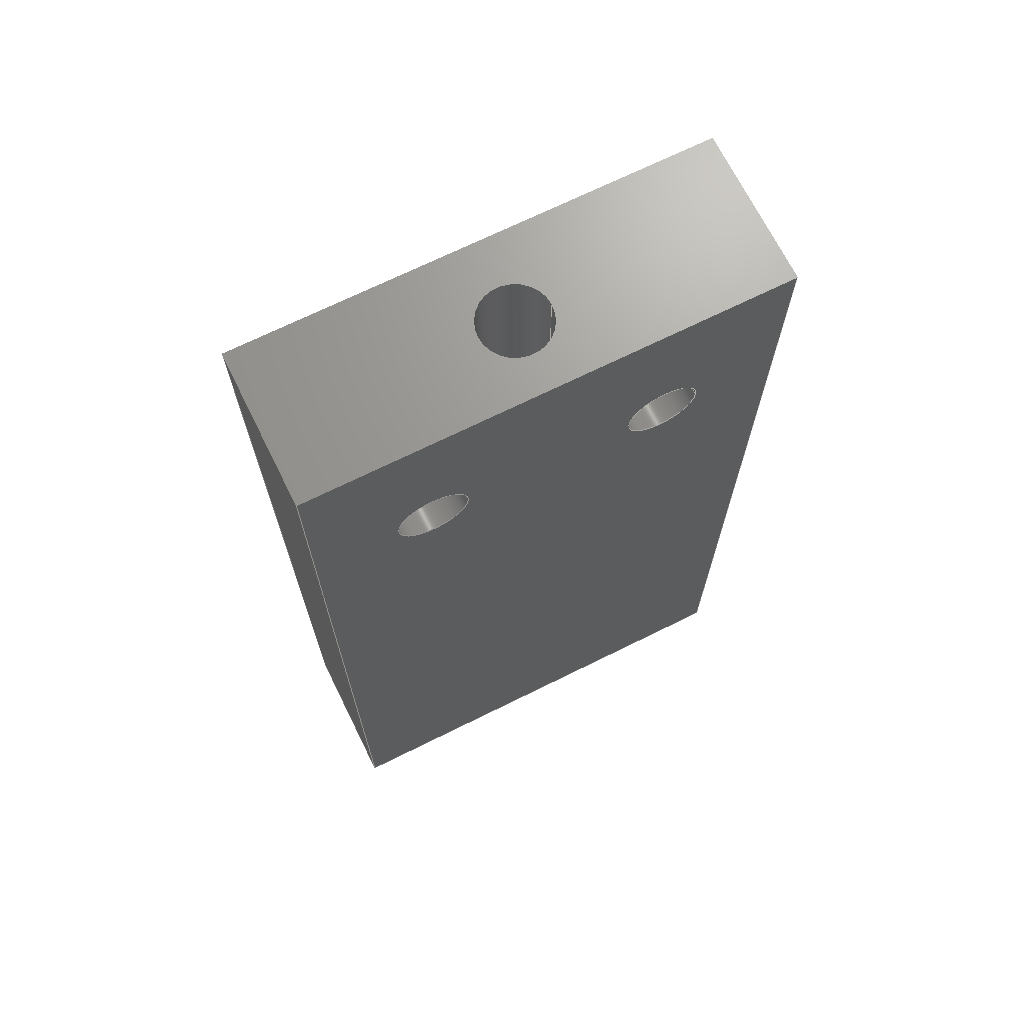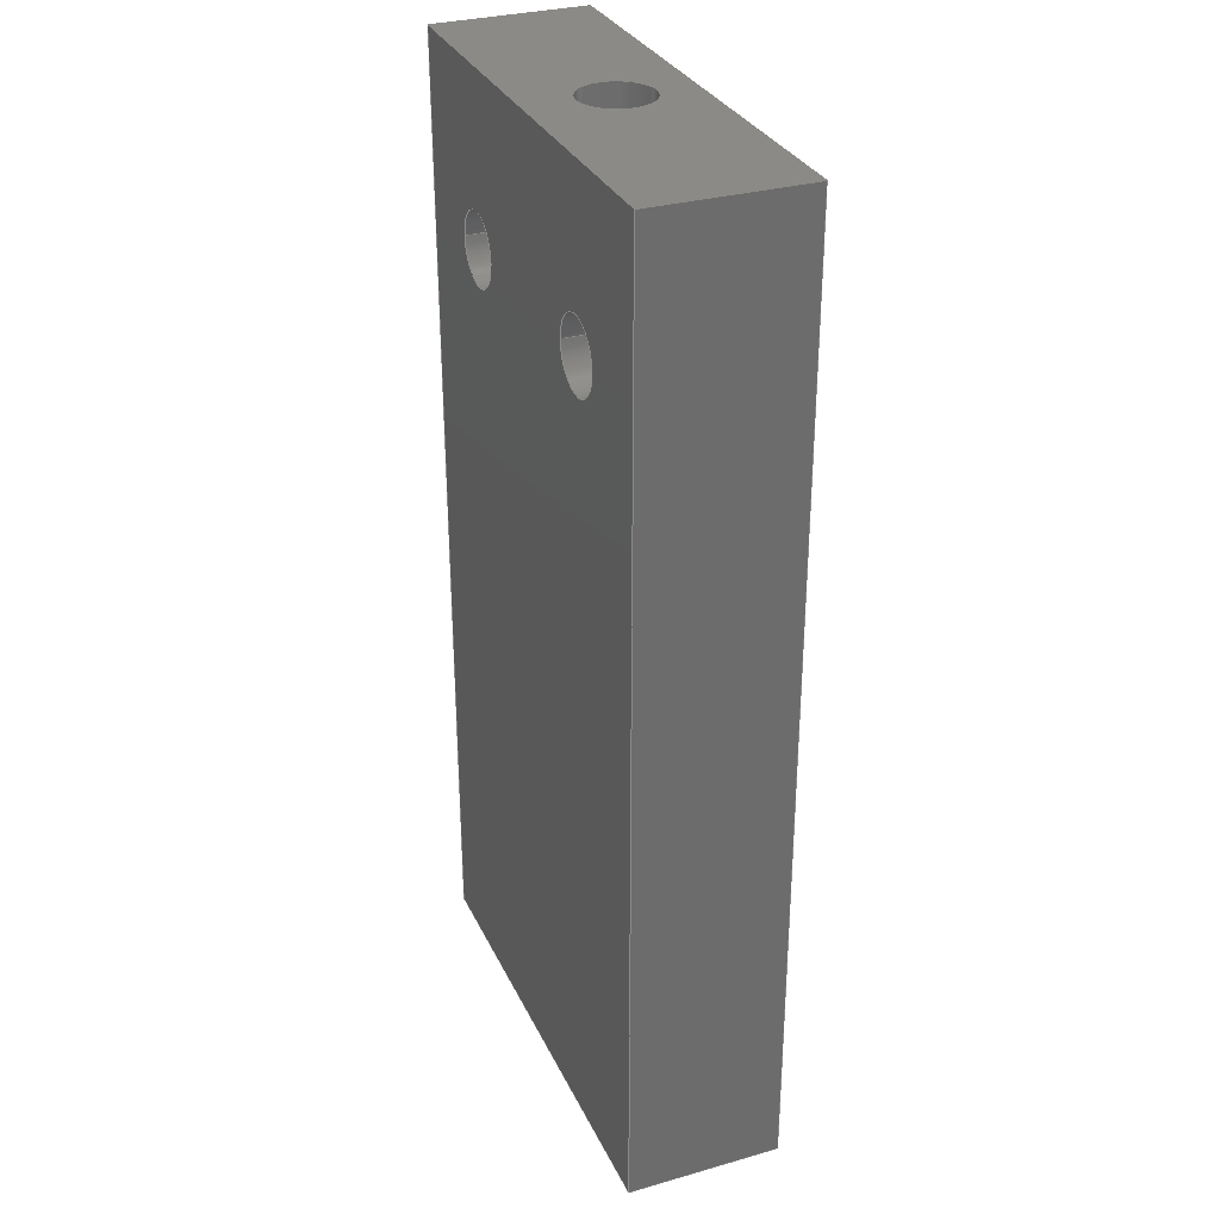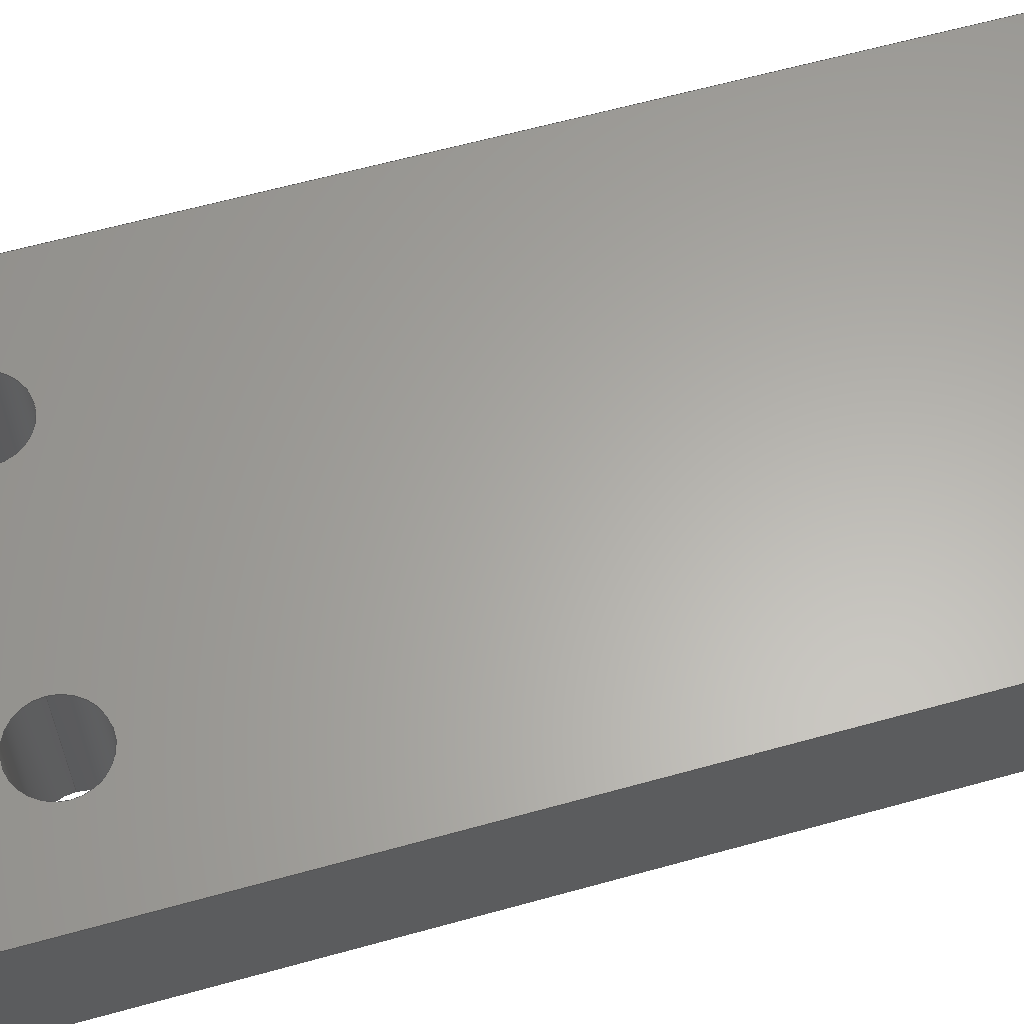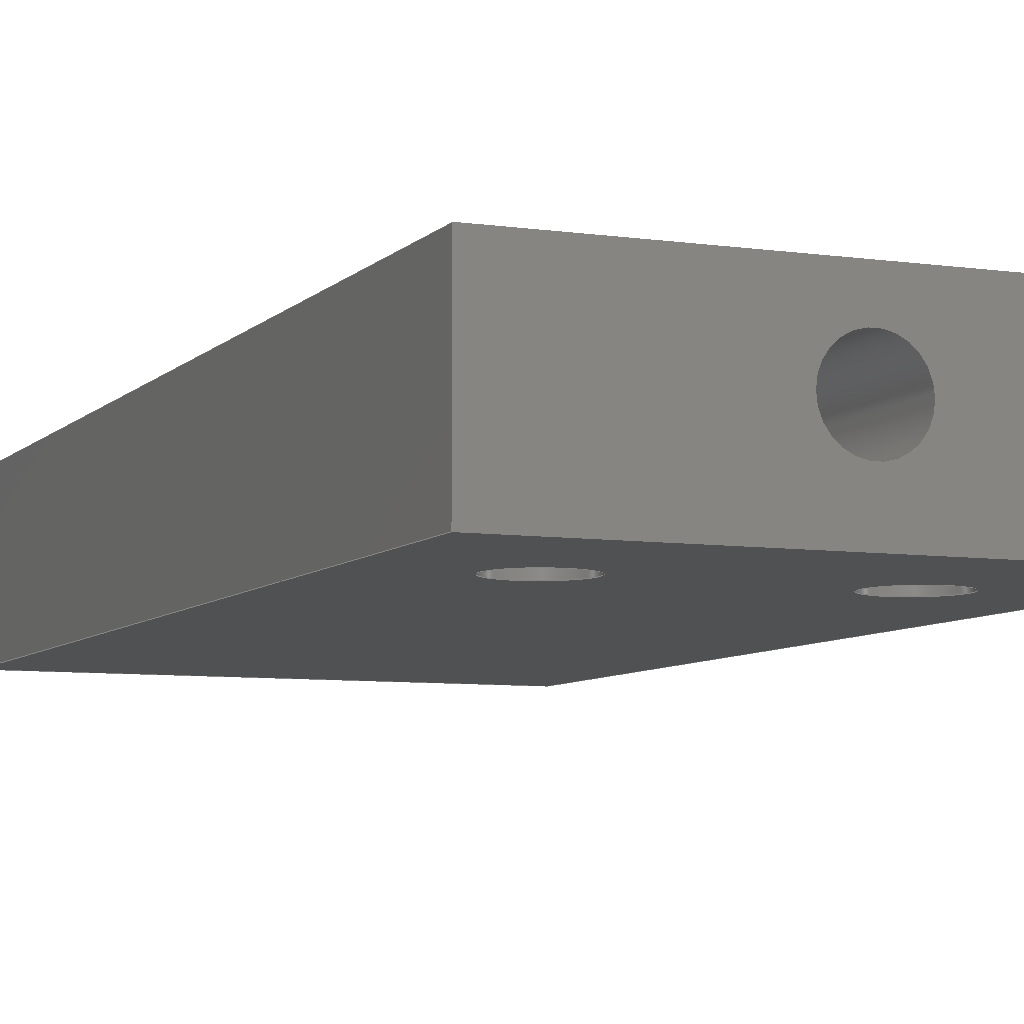
<metadata>
{"format":"step","ext":"step","renderer":"f3d","projection":"perspective","resolution":1024,"background":"white","views":[{"elev":69.7,"azim":153.6,"up":"+Z"},{"elev":31.2,"azim":68.0,"up":"+Z"},{"elev":62.8,"azim":74.3,"up":"+Y"},{"elev":-7.1,"azim":-22.9,"up":"+Y"}]}
</metadata>
<code>
ISO-10303-21;
DATA;
#1=MECHANICAL_DESIGN_GEOMETRIC_PRESENTATION_REPRESENTATION('',(#4),#291);
#2=SHAPE_REPRESENTATION_RELATIONSHIP('SRR','None',#298,#3);
#3=ADVANCED_BREP_SHAPE_REPRESENTATION('',(#5),#290);
#4=STYLED_ITEM('',(#307),#5);
#5=MANIFOLD_SOLID_BREP('\X2\5B9e+04F53\X0\1',#167);
#6=FACE_BOUND('',#29,.T.);
#7=FACE_BOUND('',#30,.T.);
#8=FACE_BOUND('',#32,.T.);
#9=FACE_BOUND('',#33,.T.);
#10=FACE_BOUND('',#36,.T.);
#11=FACE_BOUND('',#40,.T.);
#12=PLANE('',#184);
#13=PLANE('',#187);
#14=PLANE('',#190);
#15=PLANE('',#191);
#16=PLANE('',#194);
#17=PLANE('',#195);
#18=FACE_OUTER_BOUND('',#27,.T.);
#19=FACE_OUTER_BOUND('',#28,.T.);
#20=FACE_OUTER_BOUND('',#31,.T.);
#21=FACE_OUTER_BOUND('',#34,.T.);
#22=FACE_OUTER_BOUND('',#35,.T.);
#23=FACE_OUTER_BOUND('',#37,.T.);
#24=FACE_OUTER_BOUND('',#38,.T.);
#25=FACE_OUTER_BOUND('',#39,.T.);
#26=FACE_OUTER_BOUND('',#41,.T.);
#27=EDGE_LOOP('',(#113,#114,#115,#116));
#28=EDGE_LOOP('',(#117,#118,#119,#120));
#29=EDGE_LOOP('',(#121));
#30=EDGE_LOOP('',(#122));
#31=EDGE_LOOP('',(#123,#124,#125,#126));
#32=EDGE_LOOP('',(#127));
#33=EDGE_LOOP('',(#128));
#34=EDGE_LOOP('',(#129,#130,#131,#132));
#35=EDGE_LOOP('',(#133,#134,#135,#136));
#36=EDGE_LOOP('',(#137));
#37=EDGE_LOOP('',(#138,#139,#140,#141));
#38=EDGE_LOOP('',(#142,#143,#144,#145));
#39=EDGE_LOOP('',(#146,#147,#148,#149));
#40=EDGE_LOOP('',(#150));
#41=EDGE_LOOP('',(#151,#152,#153,#154));
#42=LINE('',#248,#57);
#43=LINE('',#253,#58);
#44=LINE('',#255,#59);
#45=LINE('',#257,#60);
#46=LINE('',#258,#61);
#47=LINE('',#266,#62);
#48=LINE('',#268,#63);
#49=LINE('',#270,#64);
#50=LINE('',#271,#65);
#51=LINE('',#277,#66);
#52=LINE('',#278,#67);
#53=LINE('',#280,#68);
#54=LINE('',#282,#69);
#55=LINE('',#284,#70);
#56=LINE('',#286,#71);
#57=VECTOR('',#202,1.5);
#58=VECTOR('',#207,10);
#59=VECTOR('',#208,10);
#60=VECTOR('',#209,10);
#61=VECTOR('',#210,10);
#62=VECTOR('',#217,10);
#63=VECTOR('',#218,10);
#64=VECTOR('',#219,10);
#65=VECTOR('',#220,10);
#66=VECTOR('',#227,10);
#67=VECTOR('',#228,10);
#68=VECTOR('',#231,10);
#69=VECTOR('',#234,1.5);
#70=VECTOR('',#237,1.5);
#71=VECTOR('',#240,10);
#72=CIRCLE('',#182,1.5);
#73=CIRCLE('',#183,1.5);
#74=CIRCLE('',#185,1.5);
#75=CIRCLE('',#186,1.5);
#76=CIRCLE('',#188,1.5);
#77=CIRCLE('',#189,1.5);
#78=VERTEX_POINT('',#245);
#79=VERTEX_POINT('',#247);
#80=VERTEX_POINT('',#251);
#81=VERTEX_POINT('',#252);
#82=VERTEX_POINT('',#254);
#83=VERTEX_POINT('',#256);
#84=VERTEX_POINT('',#259);
#85=VERTEX_POINT('',#261);
#86=VERTEX_POINT('',#264);
#87=VERTEX_POINT('',#265);
#88=VERTEX_POINT('',#267);
#89=VERTEX_POINT('',#269);
#90=VERTEX_POINT('',#272);
#91=VERTEX_POINT('',#274);
#92=EDGE_CURVE('',#78,#78,#72,.T.);
#93=EDGE_CURVE('',#78,#79,#42,.T.);
#94=EDGE_CURVE('',#79,#79,#73,.T.);
#95=EDGE_CURVE('',#80,#81,#43,.T.);
#96=EDGE_CURVE('',#81,#82,#44,.T.);
#97=EDGE_CURVE('',#82,#83,#45,.T.);
#98=EDGE_CURVE('',#83,#80,#46,.T.);
#99=EDGE_CURVE('',#84,#84,#74,.T.);
#100=EDGE_CURVE('',#85,#85,#75,.T.);
#101=EDGE_CURVE('',#86,#87,#47,.T.);
#102=EDGE_CURVE('',#88,#86,#48,.T.);
#103=EDGE_CURVE('',#89,#88,#49,.T.);
#104=EDGE_CURVE('',#87,#89,#50,.T.);
#105=EDGE_CURVE('',#90,#90,#76,.T.);
#106=EDGE_CURVE('',#91,#91,#77,.T.);
#107=EDGE_CURVE('',#86,#80,#51,.T.);
#108=EDGE_CURVE('',#88,#83,#52,.T.);
#109=EDGE_CURVE('',#87,#81,#53,.T.);
#110=EDGE_CURVE('',#85,#91,#54,.T.);
#111=EDGE_CURVE('',#84,#90,#55,.T.);
#112=EDGE_CURVE('',#89,#82,#56,.T.);
#113=ORIENTED_EDGE('',*,*,#92,.F.);
#114=ORIENTED_EDGE('',*,*,#93,.T.);
#115=ORIENTED_EDGE('',*,*,#94,.F.);
#116=ORIENTED_EDGE('',*,*,#93,.F.);
#117=ORIENTED_EDGE('',*,*,#95,.T.);
#118=ORIENTED_EDGE('',*,*,#96,.T.);
#119=ORIENTED_EDGE('',*,*,#97,.T.);
#120=ORIENTED_EDGE('',*,*,#98,.T.);
#121=ORIENTED_EDGE('',*,*,#99,.T.);
#122=ORIENTED_EDGE('',*,*,#100,.T.);
#123=ORIENTED_EDGE('',*,*,#101,.F.);
#124=ORIENTED_EDGE('',*,*,#102,.F.);
#125=ORIENTED_EDGE('',*,*,#103,.F.);
#126=ORIENTED_EDGE('',*,*,#104,.F.);
#127=ORIENTED_EDGE('',*,*,#105,.F.);
#128=ORIENTED_EDGE('',*,*,#106,.F.);
#129=ORIENTED_EDGE('',*,*,#102,.T.);
#130=ORIENTED_EDGE('',*,*,#107,.T.);
#131=ORIENTED_EDGE('',*,*,#98,.F.);
#132=ORIENTED_EDGE('',*,*,#108,.F.);
#133=ORIENTED_EDGE('',*,*,#101,.T.);
#134=ORIENTED_EDGE('',*,*,#109,.T.);
#135=ORIENTED_EDGE('',*,*,#95,.F.);
#136=ORIENTED_EDGE('',*,*,#107,.F.);
#137=ORIENTED_EDGE('',*,*,#94,.T.);
#138=ORIENTED_EDGE('',*,*,#100,.F.);
#139=ORIENTED_EDGE('',*,*,#110,.T.);
#140=ORIENTED_EDGE('',*,*,#106,.T.);
#141=ORIENTED_EDGE('',*,*,#110,.F.);
#142=ORIENTED_EDGE('',*,*,#99,.F.);
#143=ORIENTED_EDGE('',*,*,#111,.T.);
#144=ORIENTED_EDGE('',*,*,#105,.T.);
#145=ORIENTED_EDGE('',*,*,#111,.F.);
#146=ORIENTED_EDGE('',*,*,#103,.T.);
#147=ORIENTED_EDGE('',*,*,#108,.T.);
#148=ORIENTED_EDGE('',*,*,#97,.F.);
#149=ORIENTED_EDGE('',*,*,#112,.F.);
#150=ORIENTED_EDGE('',*,*,#92,.T.);
#151=ORIENTED_EDGE('',*,*,#104,.T.);
#152=ORIENTED_EDGE('',*,*,#112,.T.);
#153=ORIENTED_EDGE('',*,*,#96,.F.);
#154=ORIENTED_EDGE('',*,*,#109,.F.);
#155=CYLINDRICAL_SURFACE('',#181,1.5);
#156=CYLINDRICAL_SURFACE('',#192,1.5);
#157=CYLINDRICAL_SURFACE('',#193,1.5);
#158=ADVANCED_FACE('',(#18),#155,.F.);
#159=ADVANCED_FACE('',(#19,#6,#7),#12,.T.);
#160=ADVANCED_FACE('',(#20,#8,#9),#13,.F.);
#161=ADVANCED_FACE('',(#21),#14,.T.);
#162=ADVANCED_FACE('',(#22,#10),#15,.T.);
#163=ADVANCED_FACE('',(#23),#156,.F.);
#164=ADVANCED_FACE('',(#24),#157,.F.);
#165=ADVANCED_FACE('',(#25,#11),#16,.T.);
#166=ADVANCED_FACE('',(#26),#17,.T.);
#167=CLOSED_SHELL('',(#158,#159,#160,#161,#162,#163,#164,#165,#166));
#168=DERIVED_UNIT_ELEMENT(#170,1);
#169=DERIVED_UNIT_ELEMENT(#293,-3);
#170=(
MASS_UNIT()
NAMED_UNIT(*)
SI_UNIT(.KILO.,.GRAM.)
);
#171=DERIVED_UNIT((#168,#169));
#172=MEASURE_REPRESENTATION_ITEM('density measure',
POSITIVE_RATIO_MEASURE(7850),#171);
#173=PROPERTY_DEFINITION_REPRESENTATION(#178,#175);
#174=PROPERTY_DEFINITION_REPRESENTATION(#179,#176);
#175=REPRESENTATION('material name',(#177),#290);
#176=REPRESENTATION('density',(#172),#290);
#177=DESCRIPTIVE_REPRESENTATION_ITEM('\X2\94A2\X0\','\X2\94A2\X0\');
#178=PROPERTY_DEFINITION('material property','material name',#300);
#179=PROPERTY_DEFINITION('material property','density of part',#300);
#180=AXIS2_PLACEMENT_3D('placement',#243,#196,#197);
#181=AXIS2_PLACEMENT_3D('',#244,#198,#199);
#182=AXIS2_PLACEMENT_3D('',#246,#200,#201);
#183=AXIS2_PLACEMENT_3D('',#249,#203,#204);
#184=AXIS2_PLACEMENT_3D('',#250,#205,#206);
#185=AXIS2_PLACEMENT_3D('',#260,#211,#212);
#186=AXIS2_PLACEMENT_3D('',#262,#213,#214);
#187=AXIS2_PLACEMENT_3D('',#263,#215,#216);
#188=AXIS2_PLACEMENT_3D('',#273,#221,#222);
#189=AXIS2_PLACEMENT_3D('',#275,#223,#224);
#190=AXIS2_PLACEMENT_3D('',#276,#225,#226);
#191=AXIS2_PLACEMENT_3D('',#279,#229,#230);
#192=AXIS2_PLACEMENT_3D('',#281,#232,#233);
#193=AXIS2_PLACEMENT_3D('',#283,#235,#236);
#194=AXIS2_PLACEMENT_3D('',#285,#238,#239);
#195=AXIS2_PLACEMENT_3D('',#287,#241,#242);
#196=DIRECTION('axis',(0,0,1));
#197=DIRECTION('refdir',(1,0,0));
#198=DIRECTION('center_axis',(0,0,-1));
#199=DIRECTION('ref_axis',(1,0,0));
#200=DIRECTION('center_axis',(0,0,-1));
#201=DIRECTION('ref_axis',(1,0,0));
#202=DIRECTION('',(0,0,-1));
#203=DIRECTION('center_axis',(0,0,1));
#204=DIRECTION('ref_axis',(1,0,0));
#205=DIRECTION('center_axis',(0,1,0));
#206=DIRECTION('ref_axis',(1,0,0));
#207=DIRECTION('',(-1,0,0));
#208=DIRECTION('',(0,0,1));
#209=DIRECTION('',(1,0,0));
#210=DIRECTION('',(0,0,-1));
#211=DIRECTION('center_axis',(0,-1,0));
#212=DIRECTION('ref_axis',(1,0,0));
#213=DIRECTION('center_axis',(0,-1,0));
#214=DIRECTION('ref_axis',(1,0,0));
#215=DIRECTION('center_axis',(0,1,0));
#216=DIRECTION('ref_axis',(1,0,0));
#217=DIRECTION('',(-1,0,0));
#218=DIRECTION('',(0,0,-1));
#219=DIRECTION('',(1,0,0));
#220=DIRECTION('',(0,0,1));
#221=DIRECTION('center_axis',(0,-1,0));
#222=DIRECTION('ref_axis',(1,0,0));
#223=DIRECTION('center_axis',(0,-1,0));
#224=DIRECTION('ref_axis',(1,0,0));
#225=DIRECTION('center_axis',(1,0,0));
#226=DIRECTION('ref_axis',(0,0,-1));
#227=DIRECTION('',(0,1,0));
#228=DIRECTION('',(0,1,0));
#229=DIRECTION('center_axis',(0,0,-1));
#230=DIRECTION('ref_axis',(-1,0,0));
#231=DIRECTION('',(0,1,0));
#232=DIRECTION('center_axis',(0,1,0));
#233=DIRECTION('ref_axis',(1,0,0));
#234=DIRECTION('',(0,-1,0));
#235=DIRECTION('center_axis',(0,1,0));
#236=DIRECTION('ref_axis',(1,0,0));
#237=DIRECTION('',(0,-1,0));
#238=DIRECTION('center_axis',(0,0,1));
#239=DIRECTION('ref_axis',(1,0,0));
#240=DIRECTION('',(0,1,0));
#241=DIRECTION('center_axis',(-1,0,0));
#242=DIRECTION('ref_axis',(0,0,1));
#243=CARTESIAN_POINT('',(0,0,0));
#244=CARTESIAN_POINT('Origin',(10,7.3,0));
#245=CARTESIAN_POINT('',(8.5,7.3,0));
#246=CARTESIAN_POINT('Origin',(10,7.3,0));
#247=CARTESIAN_POINT('',(8.5,7.3,-41));
#248=CARTESIAN_POINT('',(8.5,7.3,0));
#249=CARTESIAN_POINT('Origin',(10,7.3,-41));
#250=CARTESIAN_POINT('Origin',(10,10.3,-20.5));
#251=CARTESIAN_POINT('',(20,10.3,-41));
#252=CARTESIAN_POINT('',(0,10.3,-41));
#253=CARTESIAN_POINT('',(20,10.3,-41));
#254=CARTESIAN_POINT('',(0,10.3,0));
#255=CARTESIAN_POINT('',(0,10.3,-41));
#256=CARTESIAN_POINT('',(20,10.3,0));
#257=CARTESIAN_POINT('',(0,10.3,0));
#258=CARTESIAN_POINT('',(20,10.3,-7));
#259=CARTESIAN_POINT('',(3.5,10.3,-7));
#260=CARTESIAN_POINT('Origin',(5,10.3,-7));
#261=CARTESIAN_POINT('',(13.5,10.3,-7));
#262=CARTESIAN_POINT('Origin',(15,10.3,-7));
#263=CARTESIAN_POINT('Origin',(10,3.814,-20.5));
#264=CARTESIAN_POINT('',(20,3.814,-41));
#265=CARTESIAN_POINT('',(0,3.814,-41));
#266=CARTESIAN_POINT('',(15,3.814,-41));
#267=CARTESIAN_POINT('',(20,3.814,0));
#268=CARTESIAN_POINT('',(20,3.814,-10.25));
#269=CARTESIAN_POINT('',(0,3.814,0));
#270=CARTESIAN_POINT('',(5,3.814,0));
#271=CARTESIAN_POINT('',(0,3.814,-30.75));
#272=CARTESIAN_POINT('',(3.5,3.814,-7));
#273=CARTESIAN_POINT('Origin',(5,3.814,-7));
#274=CARTESIAN_POINT('',(13.5,3.814,-7));
#275=CARTESIAN_POINT('Origin',(15,3.814,-7));
#276=CARTESIAN_POINT('Origin',(20,0,0));
#277=CARTESIAN_POINT('',(20,0,-41));
#278=CARTESIAN_POINT('',(20,0,0));
#279=CARTESIAN_POINT('Origin',(20,0,-41));
#280=CARTESIAN_POINT('',(0,0,-41));
#281=CARTESIAN_POINT('Origin',(15,0,-7));
#282=CARTESIAN_POINT('',(13.5,0,-7));
#283=CARTESIAN_POINT('Origin',(5,0,-7));
#284=CARTESIAN_POINT('',(3.5,0,-7));
#285=CARTESIAN_POINT('Origin',(0,0,0));
#286=CARTESIAN_POINT('',(0,0,0));
#287=CARTESIAN_POINT('Origin',(0,0,-41));
#288=UNCERTAINTY_MEASURE_WITH_UNIT(LENGTH_MEASURE(0.01),#292,
'DISTANCE_ACCURACY_VALUE',
'Maximum model space distance between geometric entities at asserted c
onnectivities');
#289=UNCERTAINTY_MEASURE_WITH_UNIT(LENGTH_MEASURE(0.01),#292,
'DISTANCE_ACCURACY_VALUE',
'Maximum model space distance between geometric entities at asserted c
onnectivities');
#290=(
GEOMETRIC_REPRESENTATION_CONTEXT(3)
GLOBAL_UNCERTAINTY_ASSIGNED_CONTEXT((#288))
GLOBAL_UNIT_ASSIGNED_CONTEXT((#292,#294,#295))
REPRESENTATION_CONTEXT('','3D')
);
#291=(
GEOMETRIC_REPRESENTATION_CONTEXT(3)
GLOBAL_UNCERTAINTY_ASSIGNED_CONTEXT((#289))
GLOBAL_UNIT_ASSIGNED_CONTEXT((#292,#294,#295))
REPRESENTATION_CONTEXT('','3D')
);
#292=(
LENGTH_UNIT()
NAMED_UNIT(*)
SI_UNIT(.MILLI.,.METRE.)
);
#293=(
LENGTH_UNIT()
NAMED_UNIT(*)
SI_UNIT($,.METRE.)
);
#294=(
NAMED_UNIT(*)
PLANE_ANGLE_UNIT()
SI_UNIT($,.RADIAN.)
);
#295=(
NAMED_UNIT(*)
SI_UNIT($,.STERADIAN.)
SOLID_ANGLE_UNIT()
);
#296=SHAPE_DEFINITION_REPRESENTATION(#297,#298);
#297=PRODUCT_DEFINITION_SHAPE('',$,#300);
#298=SHAPE_REPRESENTATION('',(#180),#290);
#299=PRODUCT_DEFINITION_CONTEXT('part definition',#304,'design');
#300=PRODUCT_DEFINITION('\X2\8FDE6746\X0\','\X2\8FDE6746\X0\ v4',#301,#299);
#301=PRODUCT_DEFINITION_FORMATION('',$,#306);
#302=PRODUCT_RELATED_PRODUCT_CATEGORY('\X2\8FDE6746\X0\ v4','\X2\8FDE6746\X0\ 
v4',(#306));
#303=APPLICATION_PROTOCOL_DEFINITION('international standard',
'automotive_design',2009,#304);
#304=APPLICATION_CONTEXT(
'Core Data for Automotive Mechanical Design Process');
#305=PRODUCT_CONTEXT('part definition',#304,'mechanical');
#306=PRODUCT('\X2\8FDE6746\X0\','\X2\8FDE6746\X0\ v4',$,(#305));
#307=PRESENTATION_STYLE_ASSIGNMENT((#308));
#308=SURFACE_STYLE_USAGE(.BOTH.,#309);
#309=SURFACE_SIDE_STYLE('',(#310));
#310=SURFACE_STYLE_FILL_AREA(#311);
#311=FILL_AREA_STYLE('\X2\94A2\X0\ - \X2\7F0\X0\',(#312));
#312=FILL_AREA_STYLE_COLOUR('\X2\94A2\X0\ - \X2\7F0\X0\',#313);
#313=COLOUR_RGB('\X2\94A2\X0\ - \X2\7F0\X0\',0.6275,0.6275,
0.6275);
ENDSEC;
END-ISO-10303-21;

</code>
